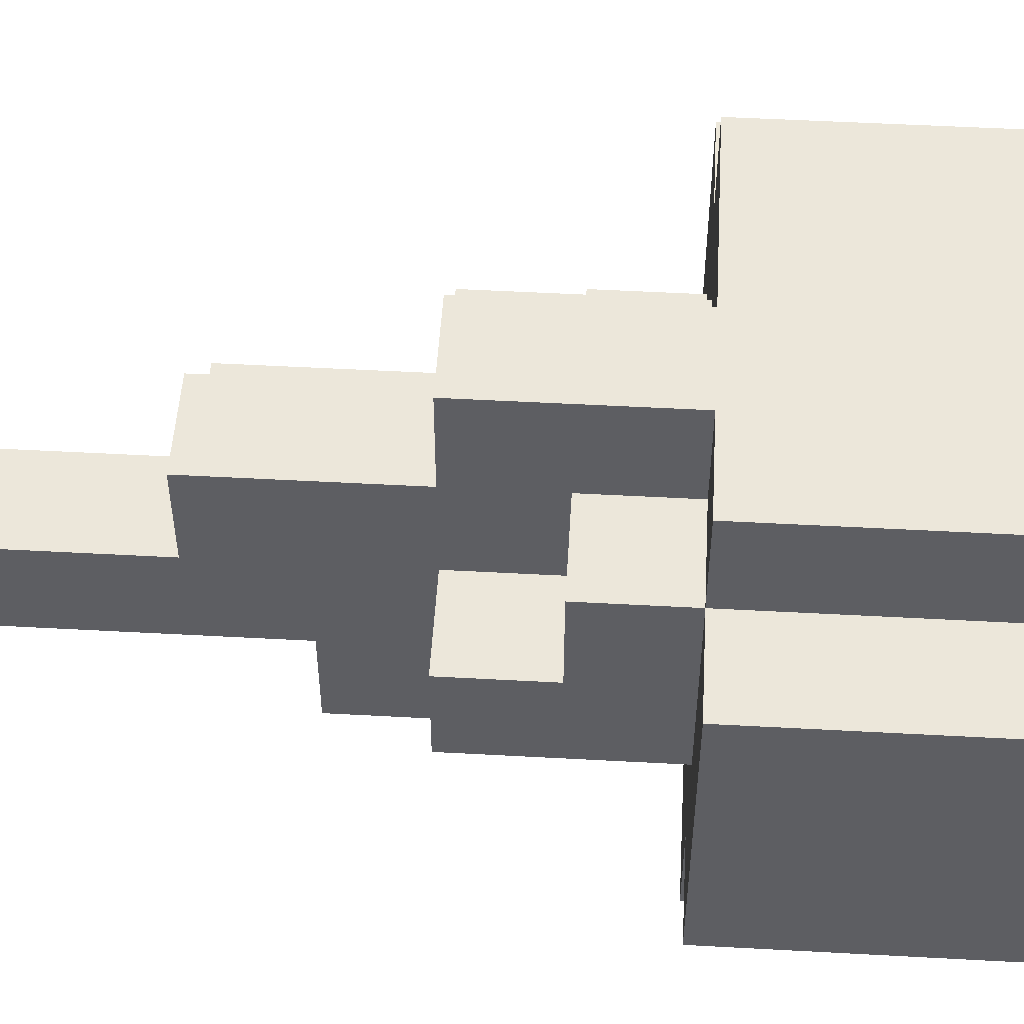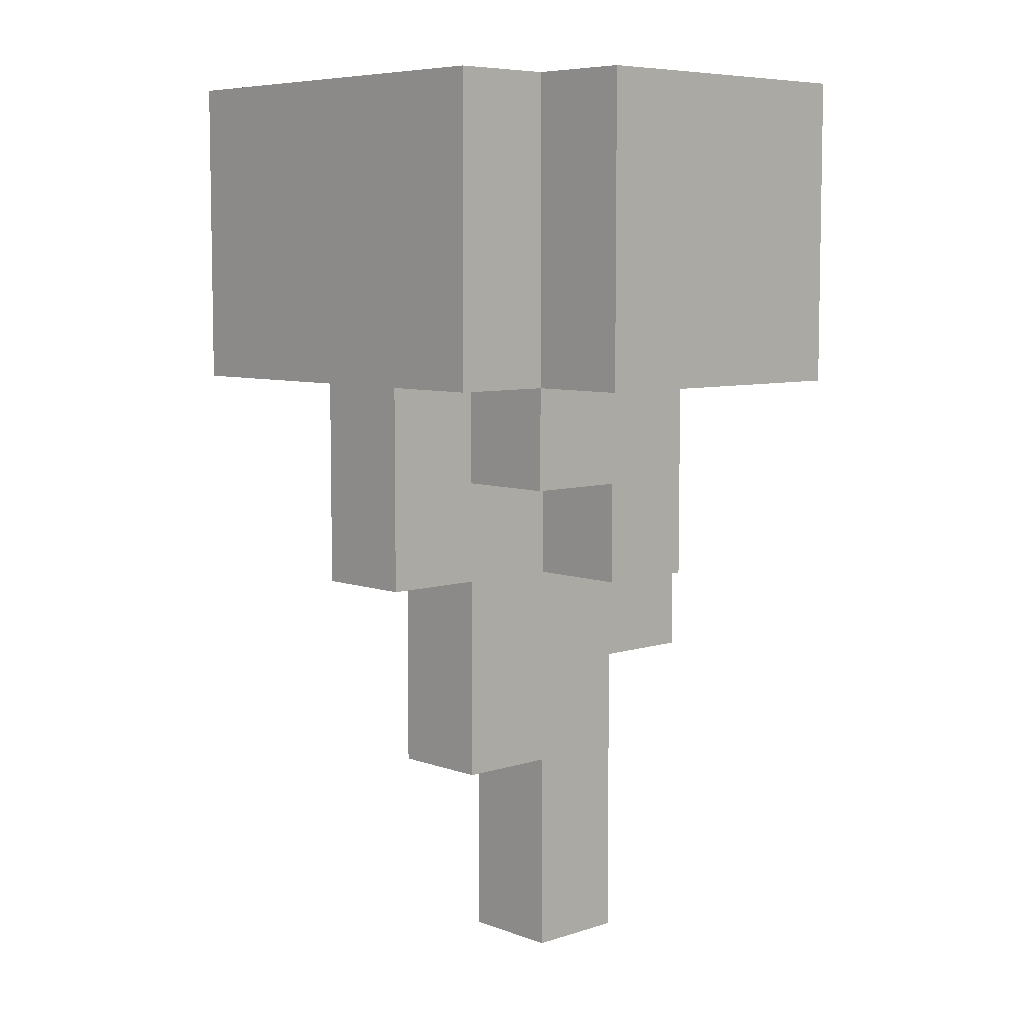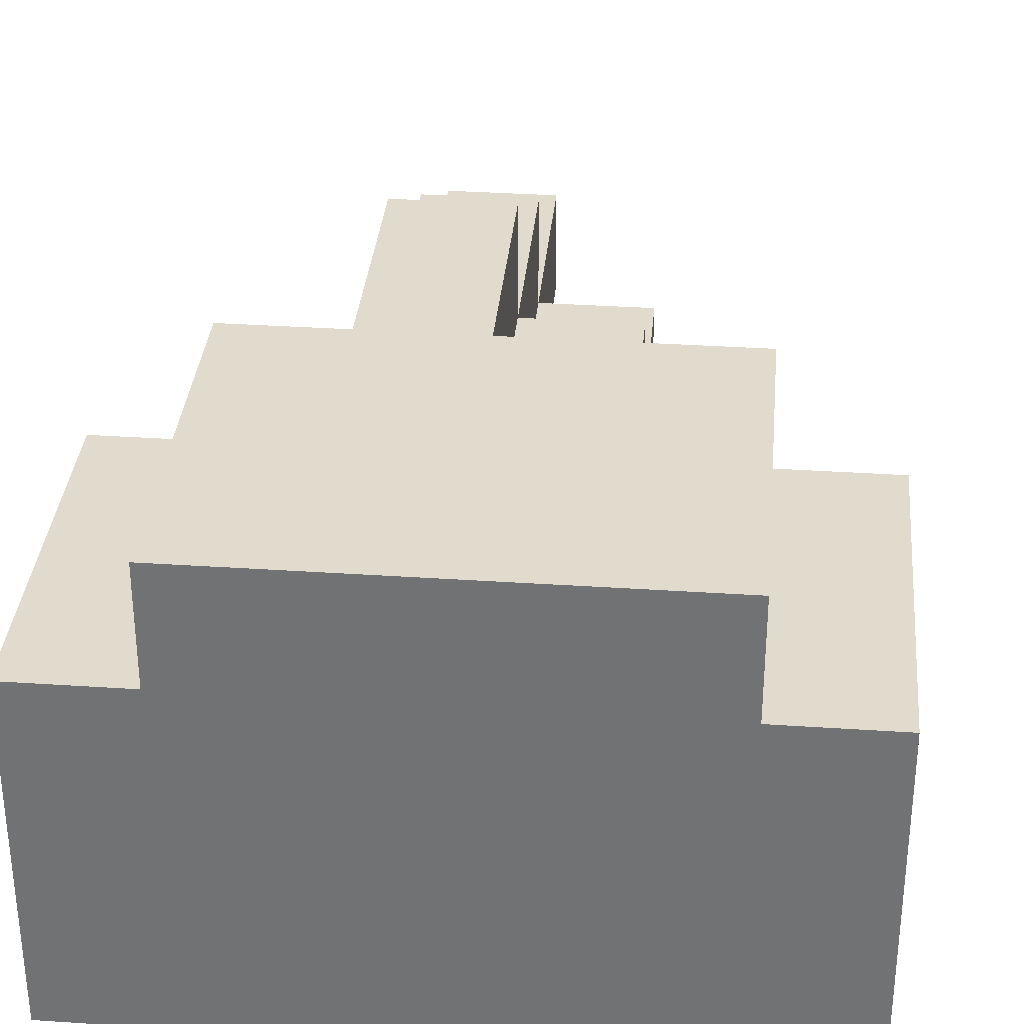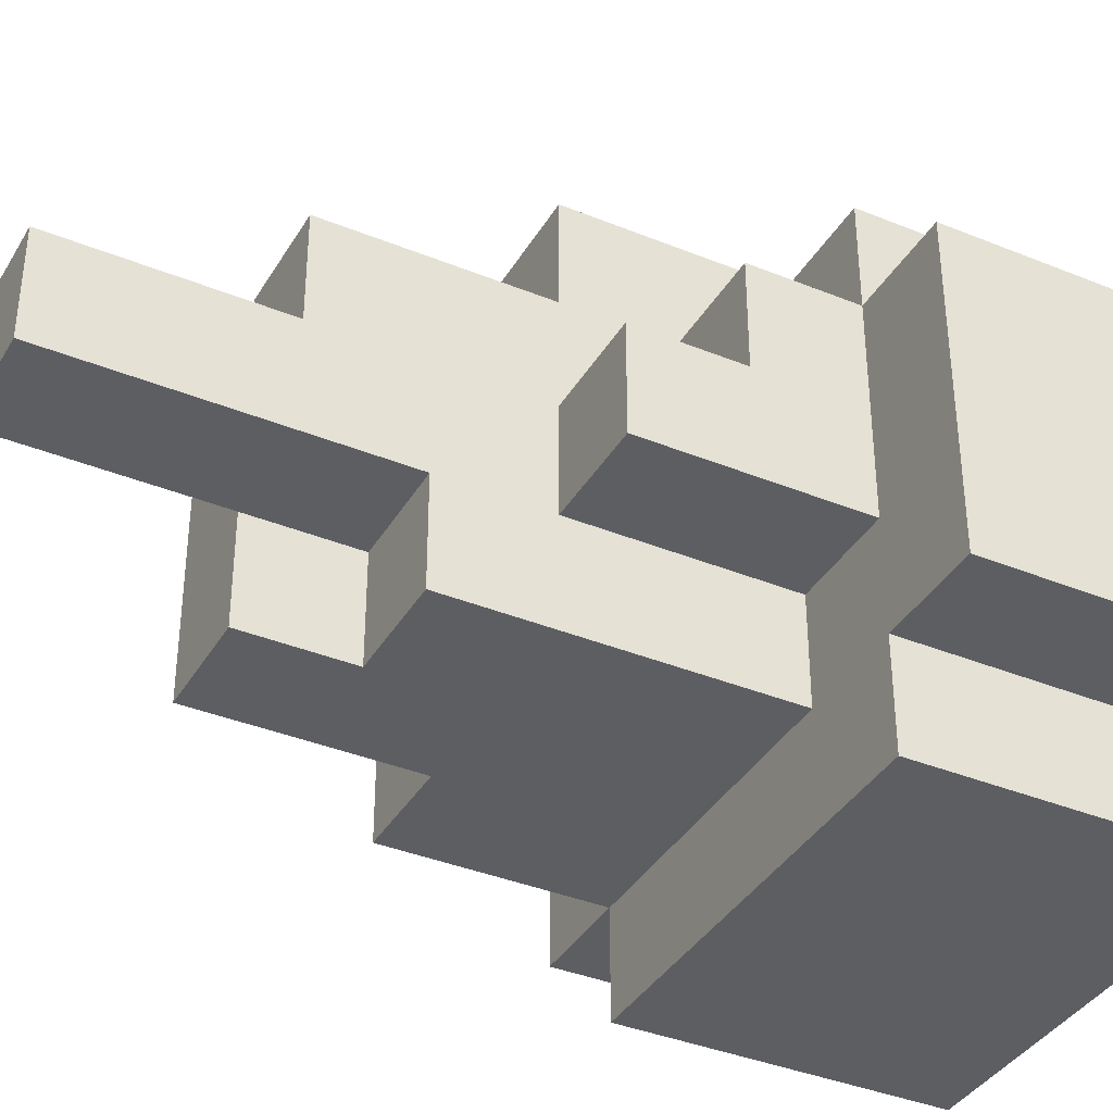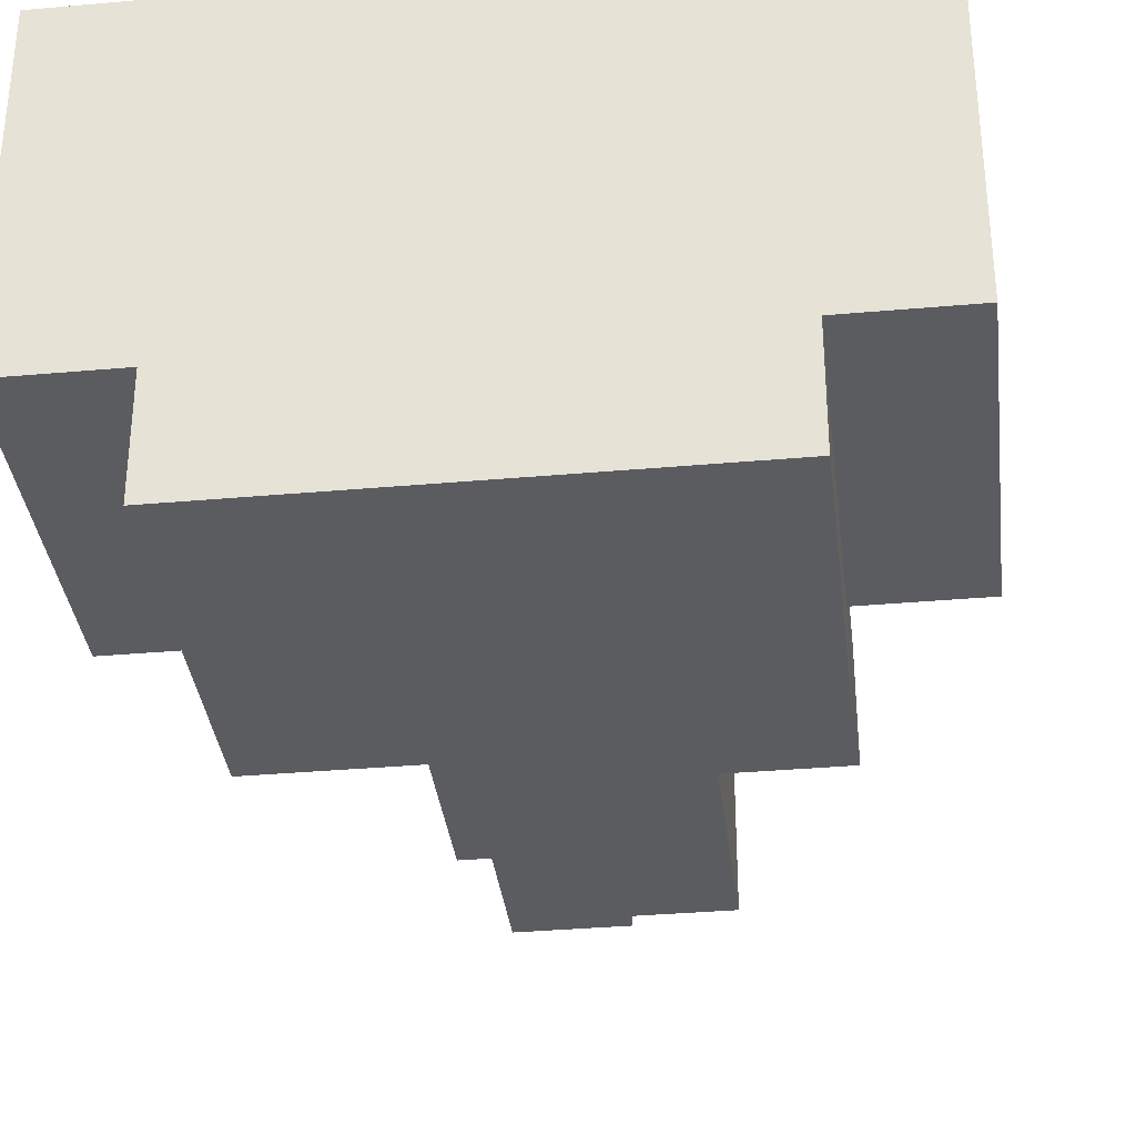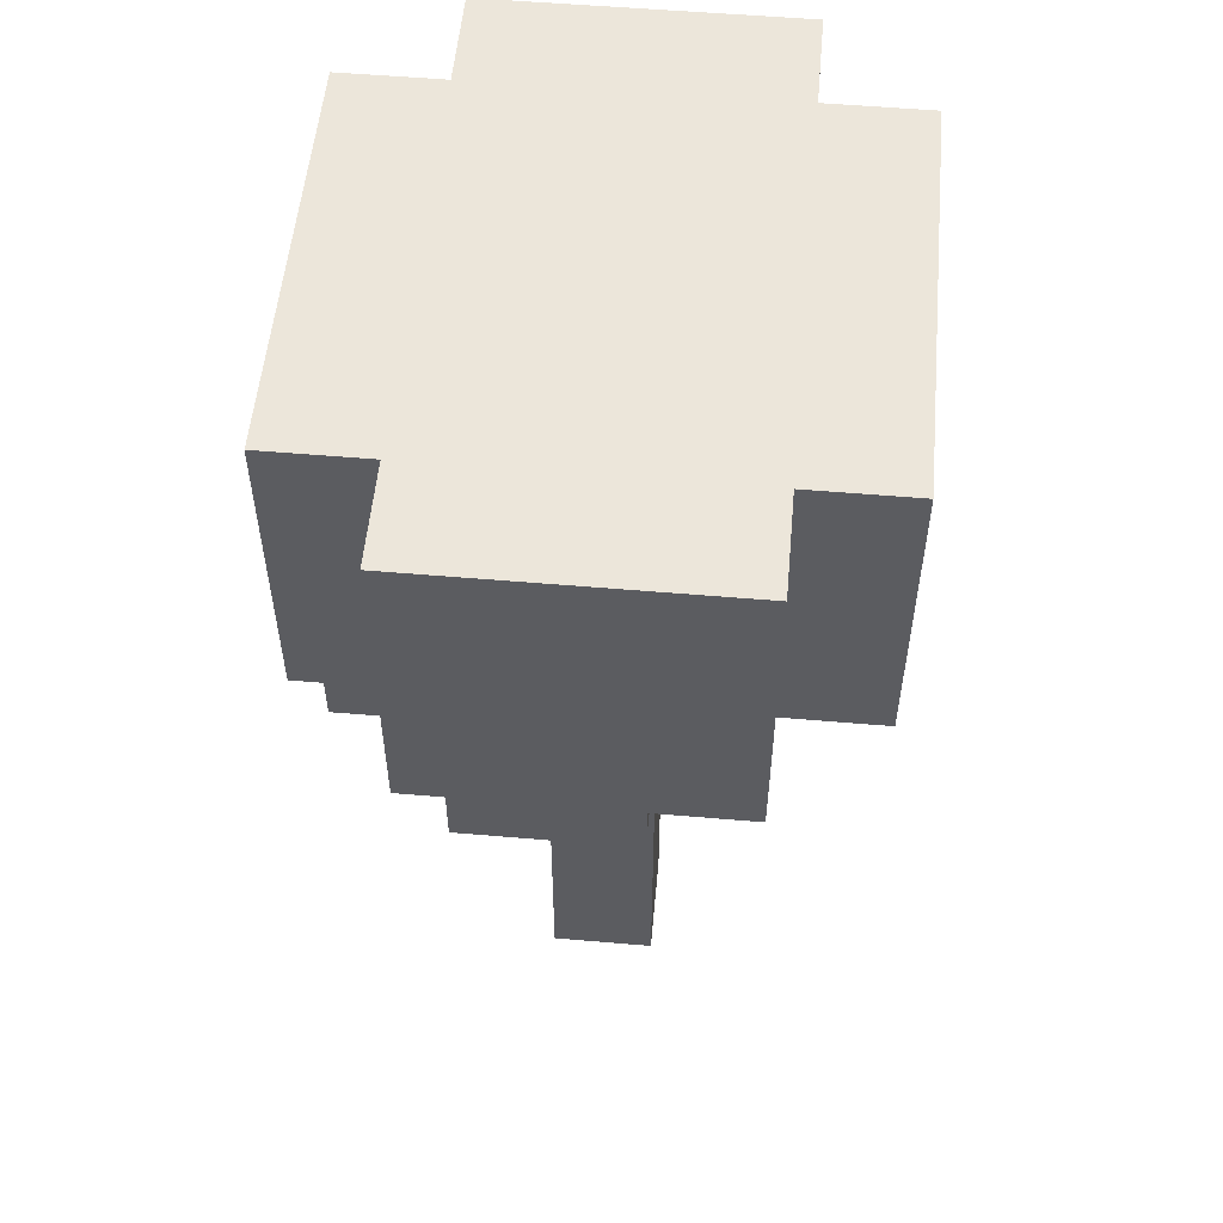
<metadata>
{"format":"obj","ext":"obj","renderer":"f3d","projection":"perspective","resolution":1024,"background":"white","views":[{"elev":51.2,"azim":-86.6,"up":"+Y"},{"elev":6.8,"azim":-133.2,"up":"+Z"},{"elev":33.8,"azim":5.2,"up":"+Y"},{"elev":-37.8,"azim":-117.5,"up":"+Y"},{"elev":-34.7,"azim":6.8,"up":"+Y"},{"elev":54.5,"azim":-84.8,"up":"+Z"}]}
</metadata>
<code>
o flame1
v -0.3 2.1 -1
v -0.3 2.1 -1.3
v -0.3 2.4 -1
v -0.3 2.4 -1.3
v -0.2 2 -1
v -0.2 2 -1.3
v -0.2 2.1 -1
v -0.2 2.1 -1.3
v -0.2 2.2 -1.3
v -0.2 2.2 -1.5
v -0.2 2.3 -1.4
v -0.2 2.3 -1.5
v -0.2 2.4 -1
v -0.2 2.4 -1.3
v -0.2 2.4 -1.4
v -0.2 2.5 -1
v -0.2 2.5 -1.3
v -0.1 2.1 -1.3
v -0.1 2.1 -1.6
v -0.1 2.2 -1.3
v -0.1 2.2 -1.5
v -0.1 2.2 -1.6
v -0.1 2.2 -1.9
v -0.1 2.3 -1.4
v -0.1 2.3 -1.5
v -0.1 2.3 -1.7
v -0.1 2.3 -1.9
v -0.1 2.4 -1.3
v -0.1 2.4 -1.4
v -0.1 2.4 -1.5
v -0.1 2.4 -1.7
v -0.1 2.5 -1.3
v -0.1 2.5 -1.5
v 0 2.1 -1.6
v 0 2.1 -1.7
v 0 2.2 -1.6
v 0 2.2 -1.7
v 0 2.2 -1.7
v 0 2.2 -1.9
v 0 2.3 -1.5
v 0 2.3 -1.7
v 0 2.3 -1.9
v 0 2.4 -1.3
v 0 2.4 -1.5
v 0 2.4 -1.7
v 0 2.5 -1.3
v 0 2.5 -1.5
v 0.1 2.1 -1.5
v 0.1 2.1 -1.7
v 0.1 2.2 -1.4
v 0.1 2.2 -1.5
v 0.1 2.3 -1.3
v 0.1 2.3 -1.4
v 0.1 2.3 -1.5
v 0.1 2.3 -1.7
v 0.1 2.4 -1.3
v 0.1 2.4 -1.5
v 0.2 2 -1
v 0.2 2 -1.3
v 0.2 2.1 -1
v 0.2 2.1 -1.3
v 0.2 2.1 -1.5
v 0.2 2.2 -1.4
v 0.2 2.2 -1.5
v 0.2 2.3 -1.3
v 0.2 2.3 -1.4
v 0.2 2.4 -1
v 0.2 2.4 -1.3
v 0.2 2.5 -1
v 0.2 2.5 -1.3
v 0.3 2.1 -1
v 0.3 2.1 -1.3
v 0.3 2.4 -1
v 0.3 2.4 -1.3
v -0.3 2.1 -1
v -0.3 2.4 -1
v -0.2 2 -1
v -0.2 2.1 -1
v -0.2 2.4 -1
v -0.2 2.5 -1
v 0.2 2 -1
v 0.2 2.1 -1
v 0.2 2.4 -1
v 0.2 2.5 -1
v 0.3 2.1 -1
v 0.3 2.4 -1
v -0.3 2.1 -1.3
v -0.3 2.4 -1.3
v -0.2 2 -1.3
v -0.2 2.1 -1.3
v -0.2 2.2 -1.3
v -0.2 2.4 -1.3
v -0.2 2.5 -1.3
v -0.1 2.1 -1.3
v -0.1 2.2 -1.3
v -0.1 2.4 -1.3
v -0.1 2.5 -1.3
v 0 2.4 -1.3
v 0 2.5 -1.3
v 0.1 2.3 -1.3
v 0.1 2.4 -1.3
v 0.2 2 -1.3
v 0.2 2.1 -1.3
v 0.2 2.3 -1.3
v 0.2 2.4 -1.3
v 0.2 2.5 -1.3
v 0.3 2.1 -1.3
v 0.3 2.4 -1.3
v -0.2 2.3 -1.4
v -0.2 2.4 -1.4
v -0.1 2.3 -1.4
v -0.1 2.4 -1.4
v 0.1 2.2 -1.4
v 0.1 2.3 -1.4
v 0.2 2.2 -1.4
v 0.2 2.3 -1.4
v -0.2 2.2 -1.5
v -0.2 2.3 -1.5
v -0.1 2.2 -1.5
v -0.1 2.3 -1.5
v -0.1 2.4 -1.5
v -0.1 2.5 -1.5
v 0 2.3 -1.5
v 0 2.4 -1.5
v 0 2.5 -1.5
v 0.1 2.1 -1.5
v 0.1 2.2 -1.5
v 0.1 2.3 -1.5
v 0.1 2.4 -1.5
v 0.2 2.1 -1.5
v 0.2 2.2 -1.5
v -0.1 2.1 -1.6
v -0.1 2.2 -1.6
v 0 2.1 -1.6
v 0 2.2 -1.6
v -0.1 2.3 -1.7
v -0.1 2.4 -1.7
v 0 2.1 -1.7
v 0 2.2 -1.7
v 0 2.3 -1.7
v 0 2.4 -1.7
v 0.1 2.1 -1.7
v 0.1 2.3 -1.7
v -0.1 2.2 -1.9
v -0.1 2.3 -1.9
v 0 2.2 -1.9
v 0 2.3 -1.9
v -0.2 2 -1
v 0.2 2 -1
v -0.2 2 -1.3
v 0.2 2 -1.3
v -0.3 2.1 -1
v -0.2 2.1 -1
v 0.2 2.1 -1
v 0.3 2.1 -1
v -0.3 2.1 -1.3
v -0.2 2.1 -1.3
v -0.1 2.1 -1.3
v 0.2 2.1 -1.3
v 0.3 2.1 -1.3
v 0.1 2.1 -1.5
v 0.2 2.1 -1.5
v -0.1 2.1 -1.6
v 0 2.1 -1.6
v 0 2.1 -1.7
v 0.1 2.1 -1.7
v -0.2 2.2 -1.3
v -0.1 2.2 -1.3
v -0.2 2.2 -1.5
v -0.1 2.2 -1.5
v -0.1 2.2 -1.6
v 0 2.2 -1.6
v 0 2.2 -1.7
v -0.1 2.2 -1.9
v 0 2.2 -1.9
v 0.1 2.2 -1.4
v 0.2 2.2 -1.4
v 0.1 2.2 -1.5
v 0.2 2.2 -1.5
v 0.1 2.3 -1.3
v 0.2 2.3 -1.3
v -0.2 2.3 -1.4
v -0.1 2.3 -1.4
v 0.1 2.3 -1.4
v 0.2 2.3 -1.4
v -0.2 2.3 -1.5
v -0.1 2.3 -1.5
v 0 2.3 -1.5
v 0.1 2.3 -1.5
v -0.1 2.3 -1.7
v 0 2.3 -1.7
v 0.1 2.3 -1.7
v -0.1 2.3 -1.9
v 0 2.3 -1.9
v -0.3 2.4 -1
v -0.2 2.4 -1
v 0.2 2.4 -1
v 0.3 2.4 -1
v -0.3 2.4 -1.3
v -0.2 2.4 -1.3
v -0.1 2.4 -1.3
v 0 2.4 -1.3
v 0.1 2.4 -1.3
v 0.2 2.4 -1.3
v 0.3 2.4 -1.3
v -0.2 2.4 -1.4
v -0.1 2.4 -1.4
v -0.1 2.4 -1.5
v 0 2.4 -1.5
v 0.1 2.4 -1.5
v -0.1 2.4 -1.7
v 0 2.4 -1.7
v -0.2 2.5 -1
v 0.2 2.5 -1
v -0.2 2.5 -1.3
v -0.1 2.5 -1.3
v 0 2.5 -1.3
v 0.2 2.5 -1.3
v -0.1 2.5 -1.5
v 0 2.5 -1.5
f 3 2 1
f 4 2 3
f 7 6 5
f 8 6 7
f 11 10 9
f 12 10 11
f 14 11 9
f 15 11 14
f 16 14 13
f 17 14 16
f 20 19 18
f 21 19 20
f 22 19 21
f 25 23 22
f 25 22 21
f 26 23 25
f 27 23 26
f 29 25 24
f 29 26 25
f 30 26 29
f 31 26 30
f 32 29 28
f 32 30 29
f 33 30 32
f 36 35 34
f 37 35 36
f 38 39 41
f 41 39 42
f 40 41 44
f 44 41 45
f 43 44 46
f 46 44 47
f 48 49 51
f 50 51 53
f 51 49 54
f 53 51 54
f 54 49 55
f 52 53 56
f 53 54 56
f 56 54 57
f 58 59 60
f 60 59 61
f 61 62 63
f 63 62 64
f 61 63 65
f 65 63 66
f 67 68 69
f 69 68 70
f 71 72 73
f 73 72 74
f 78 76 75
f 79 76 78
f 81 78 77
f 81 80 79
f 81 79 78
f 82 80 81
f 83 80 82
f 84 80 83
f 85 83 82
f 86 83 85
f 87 88 90
f 90 88 91
f 91 88 92
f 89 90 94
f 90 91 94
f 94 91 95
f 92 93 96
f 96 93 97
f 98 99 101
f 89 94 102
f 102 94 103
f 100 101 104
f 101 99 105
f 104 101 105
f 105 99 106
f 103 104 107
f 104 105 107
f 107 105 108
f 109 110 111
f 111 110 112
f 113 114 115
f 115 114 116
f 117 118 119
f 119 118 120
f 121 122 124
f 124 122 125
f 123 124 128
f 128 124 129
f 126 127 130
f 130 127 131
f 132 133 134
f 134 133 135
f 136 137 140
f 140 137 141
f 138 139 142
f 139 140 142
f 142 140 143
f 144 145 146
f 146 145 147
f 150 149 148
f 151 149 150
f 156 153 152
f 157 153 156
f 159 155 154
f 160 155 159
f 161 159 158
f 162 159 161
f 163 161 158
f 164 161 163
f 165 161 164
f 166 161 165
f 169 168 167
f 170 168 169
f 173 172 171
f 174 173 171
f 175 173 174
f 176 177 178
f 178 177 179
f 180 181 184
f 184 181 185
f 182 183 186
f 186 183 187
f 188 189 191
f 191 189 192
f 190 191 193
f 193 191 194
f 195 196 199
f 199 196 200
f 197 198 204
f 204 198 205
f 200 201 206
f 206 201 207
f 202 203 209
f 209 203 210
f 208 209 211
f 211 209 212
f 213 214 215
f 215 214 216
f 216 214 217
f 217 214 218
f 216 217 219
f 219 217 220

</code>
